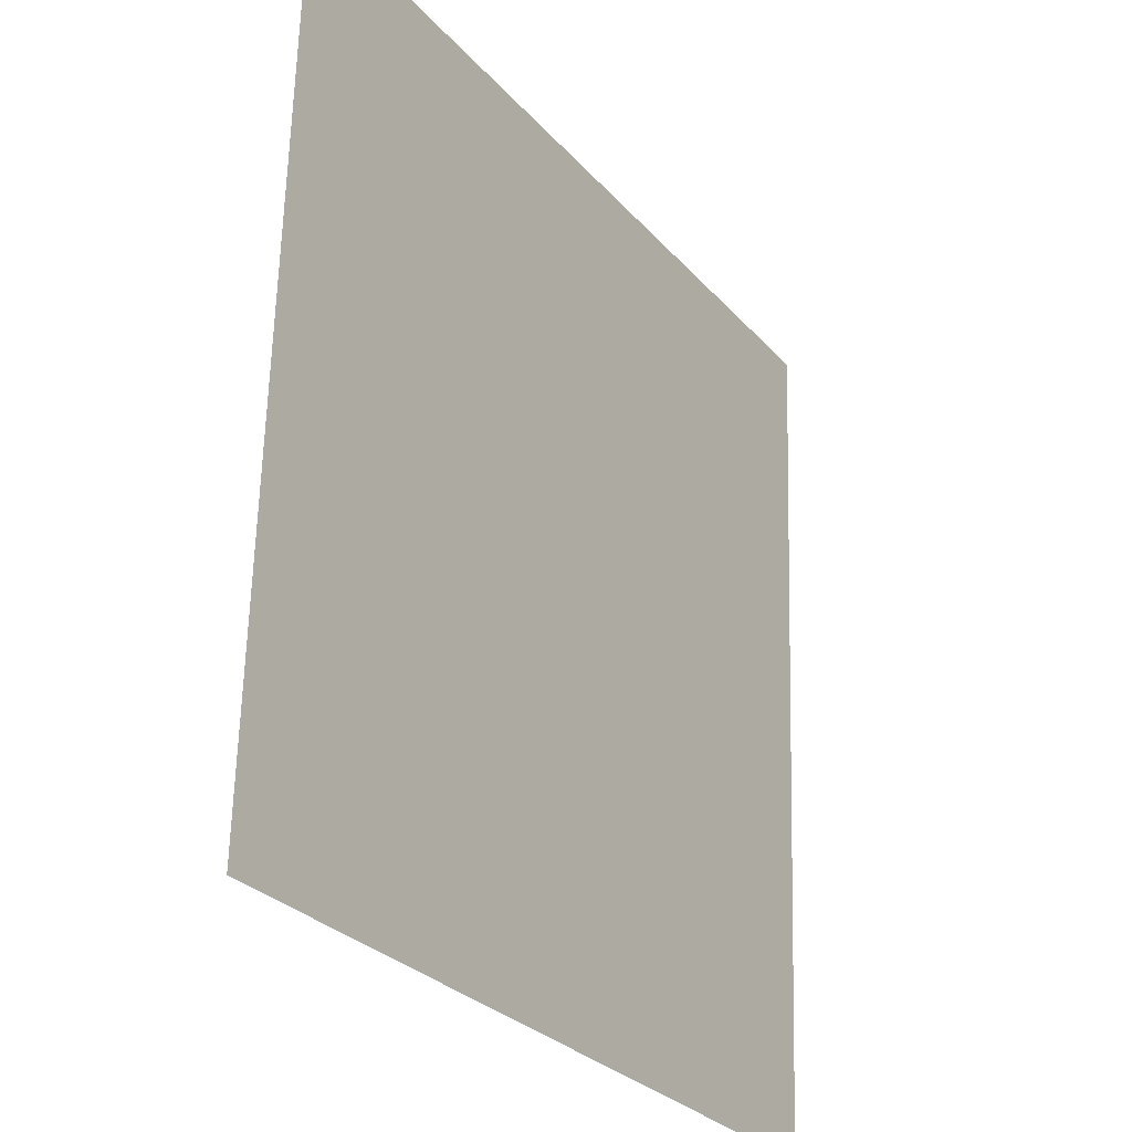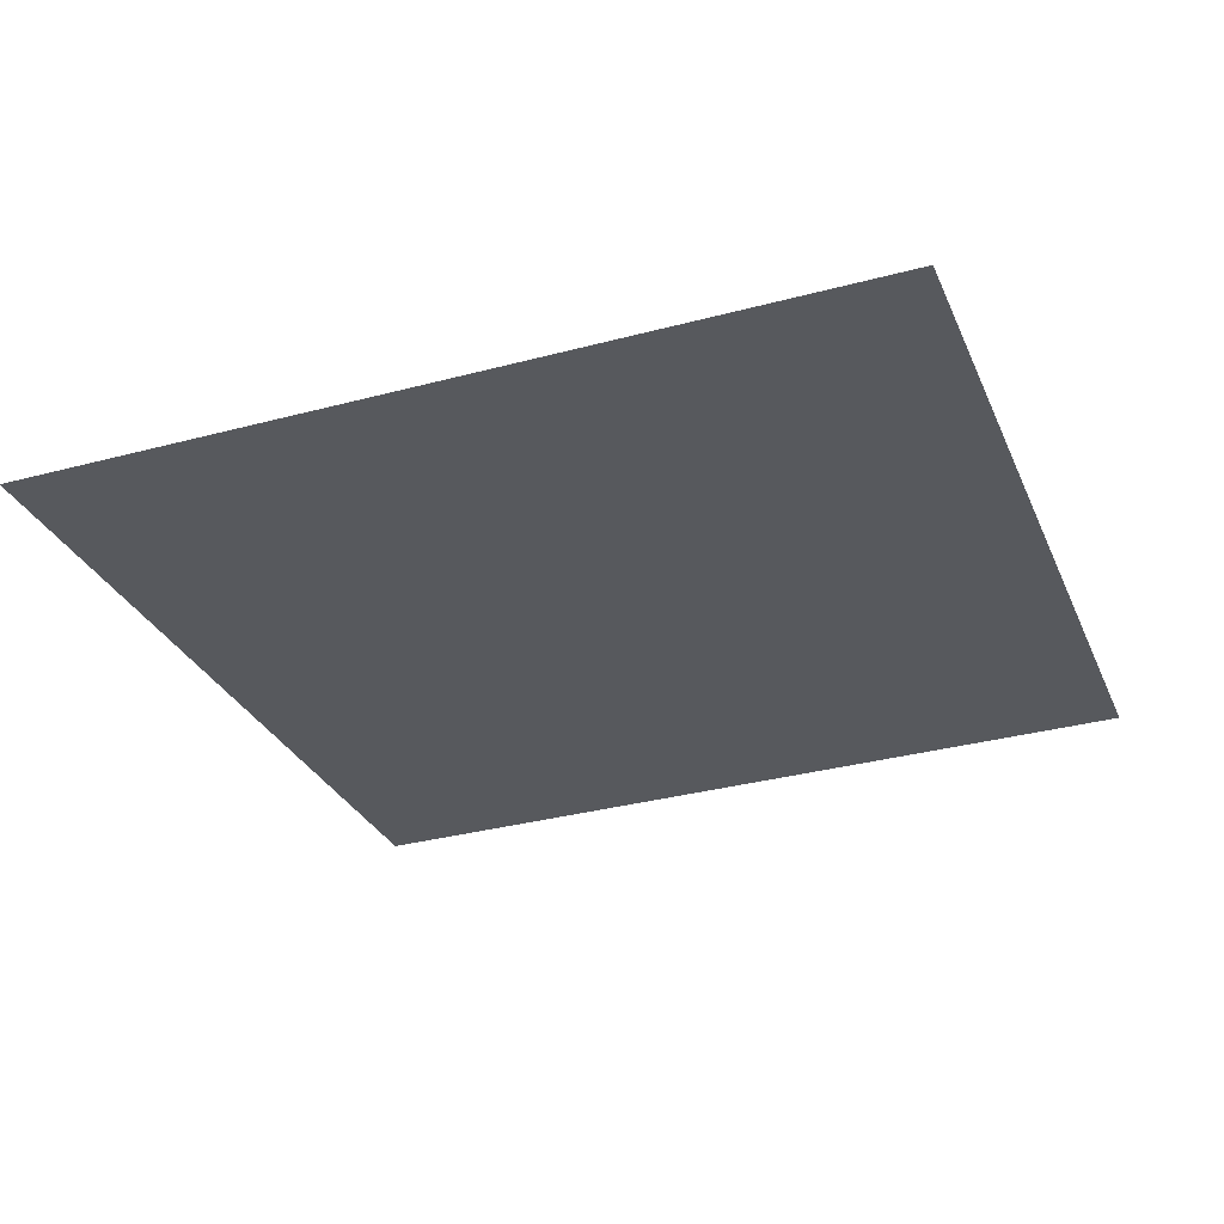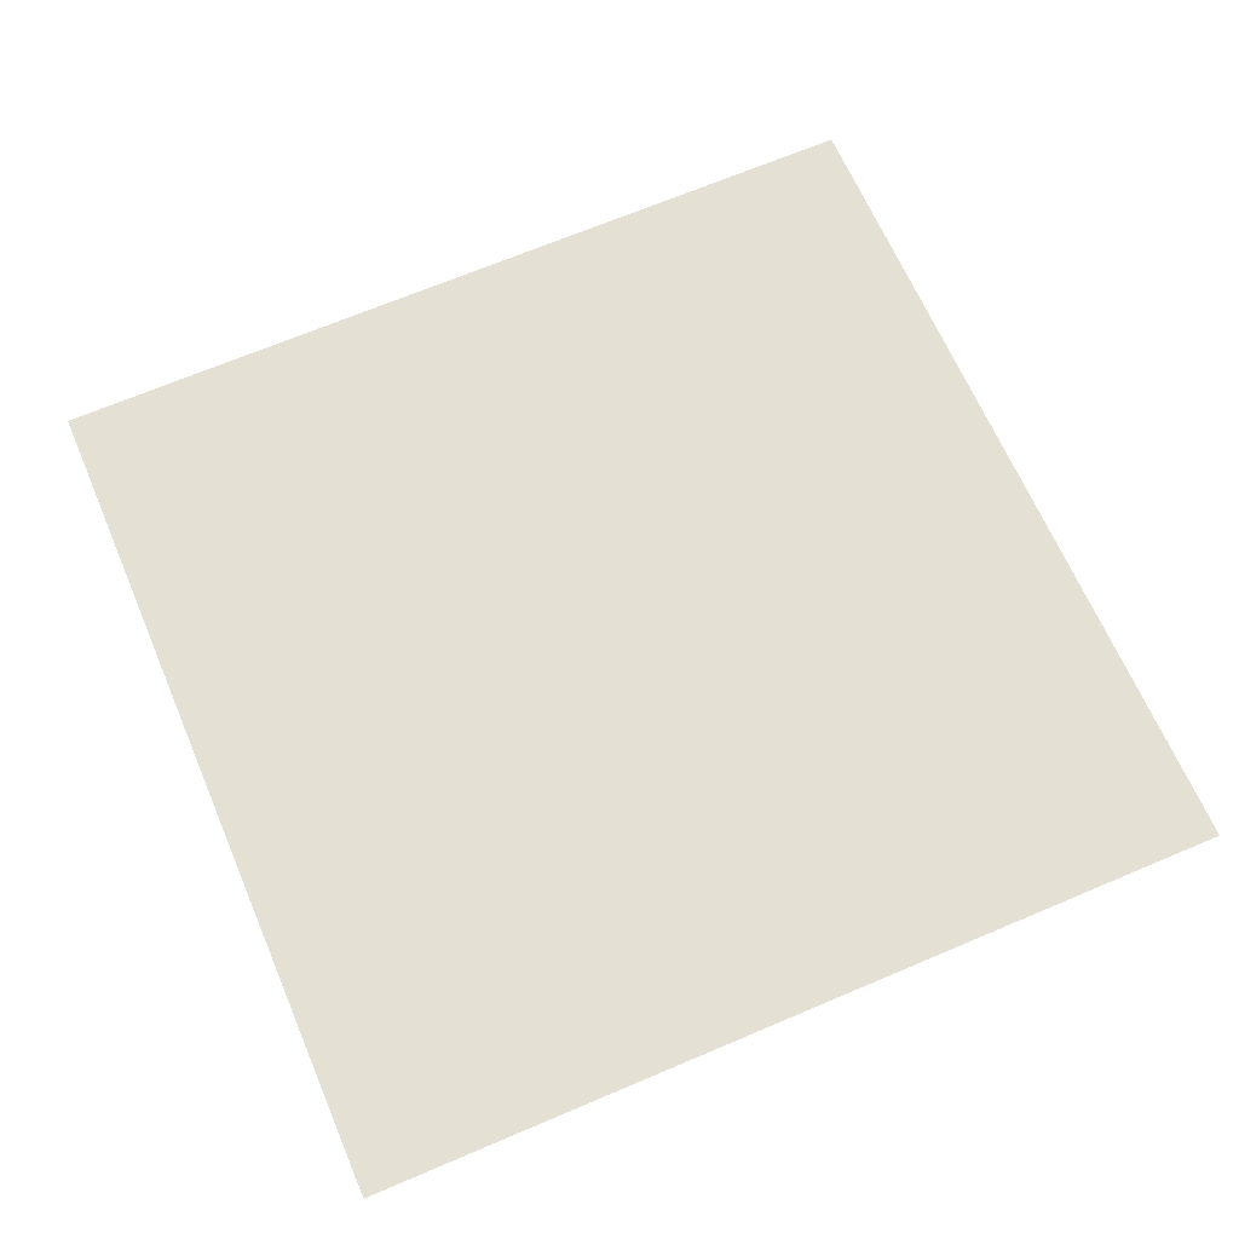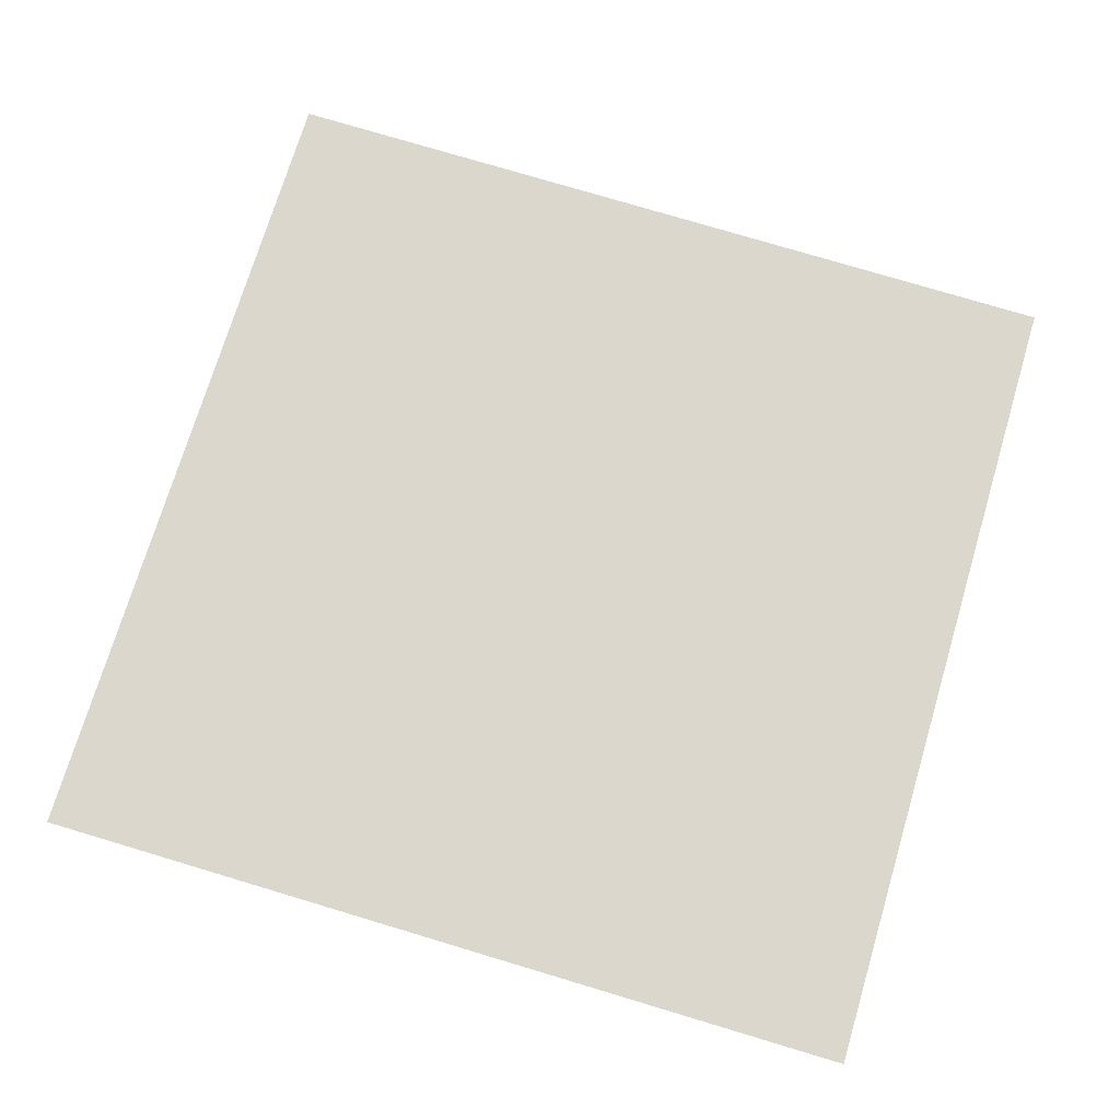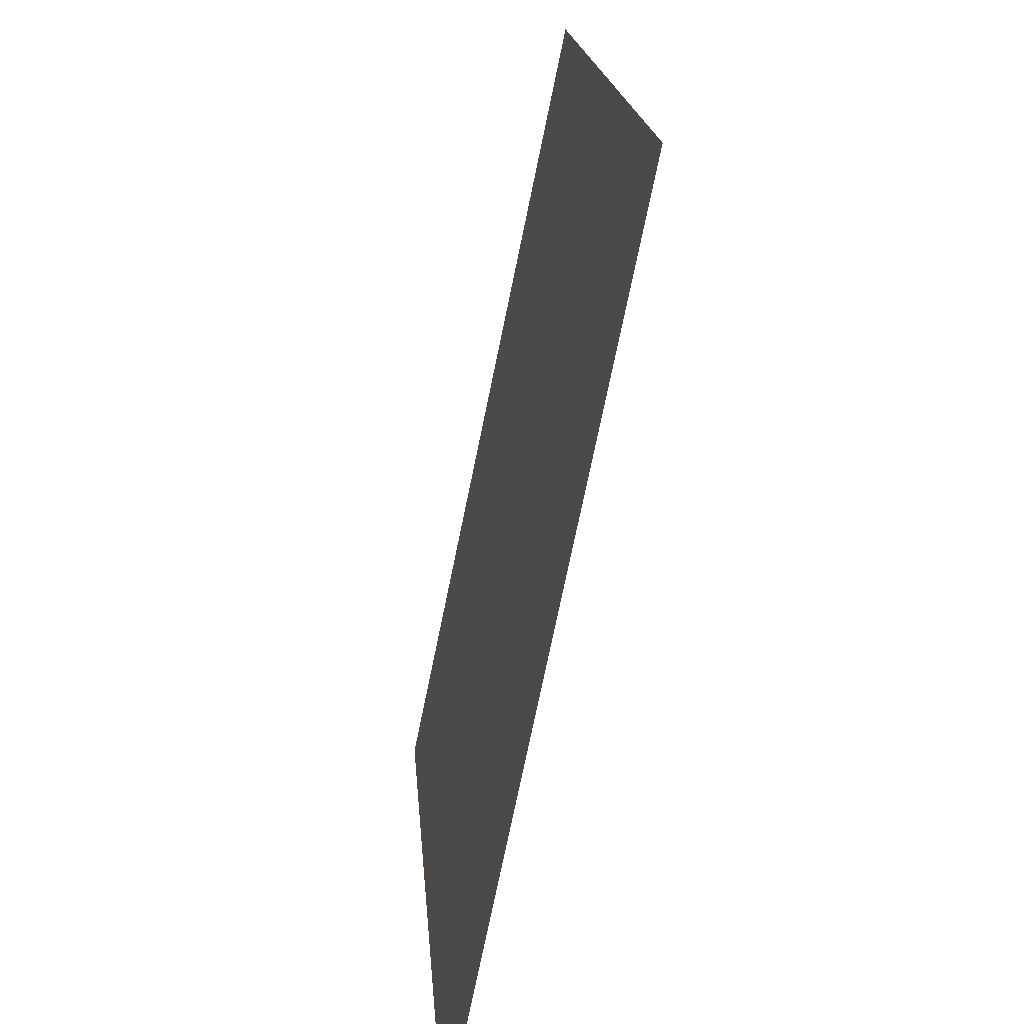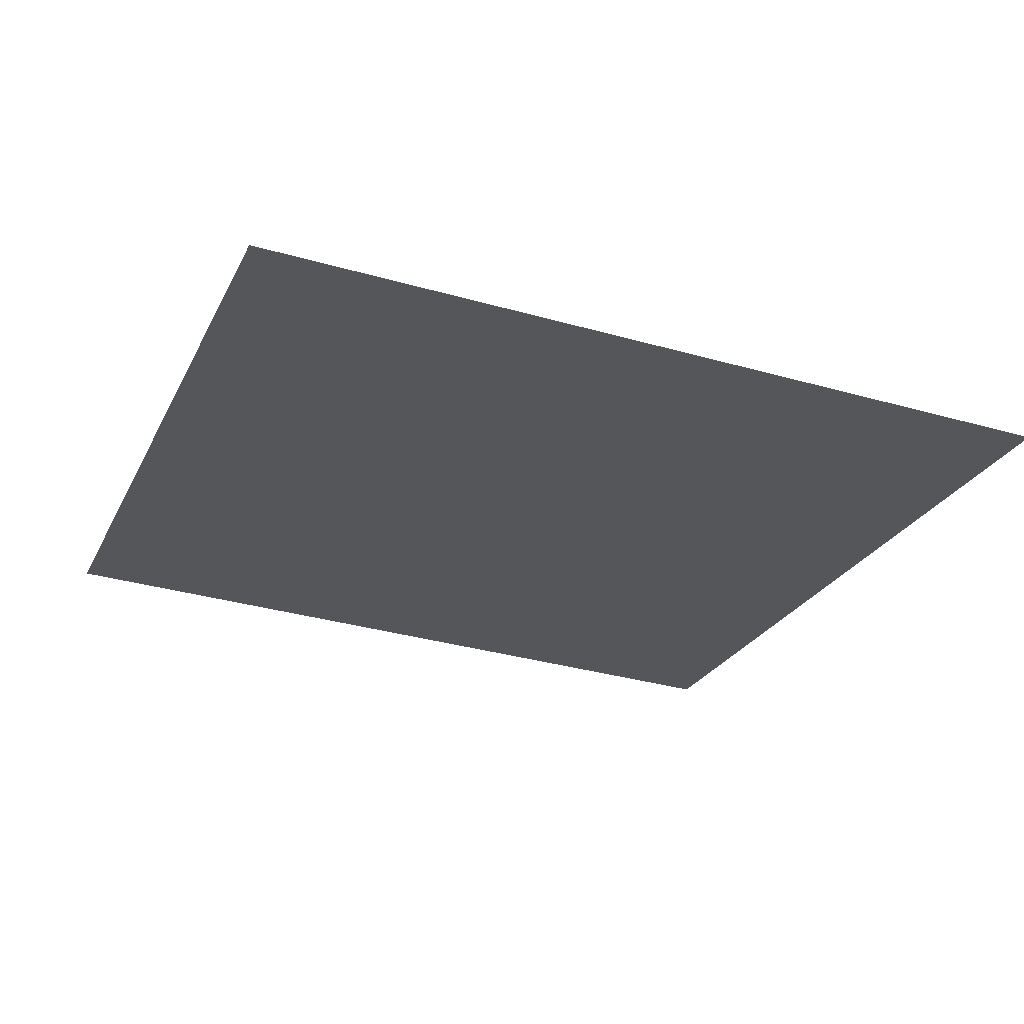
<metadata>
{"format":"obj","ext":"obj","renderer":"f3d","projection":"perspective","resolution":1024,"background":"white","views":[{"elev":-30.5,"azim":121.2,"up":"+Z"},{"elev":-32.6,"azim":-157.4,"up":"+Y"},{"elev":68.7,"azim":-20.5,"up":"+Y"},{"elev":76.2,"azim":19.2,"up":"+Y"},{"elev":-71.6,"azim":-102.0,"up":"+Z"},{"elev":-24.8,"azim":71.8,"up":"+Y"}]}
</metadata>
<code>
g 1162248320_Combined Mesh
v 0.258 0.3581 -3.52
v -2.707 0.3745 -3.388
v 0.1254 0.1855 -6.48
v -2.84 0.2019 -6.348
g 1162248320_Combined Mesh_0
f 3 2 1
f 4 2 3

</code>
